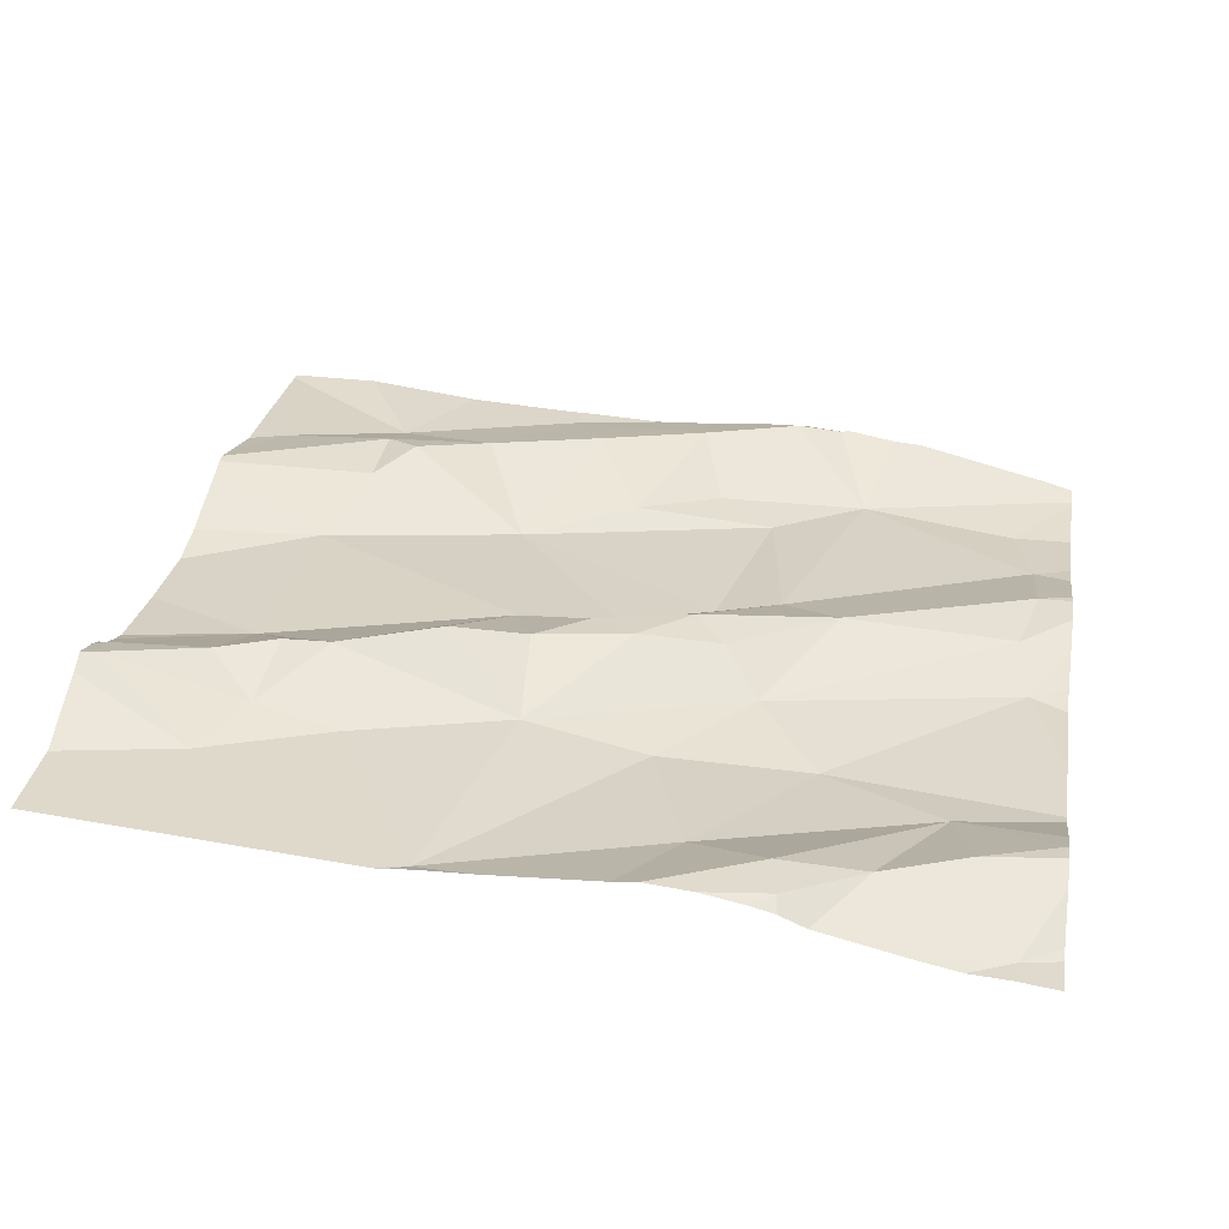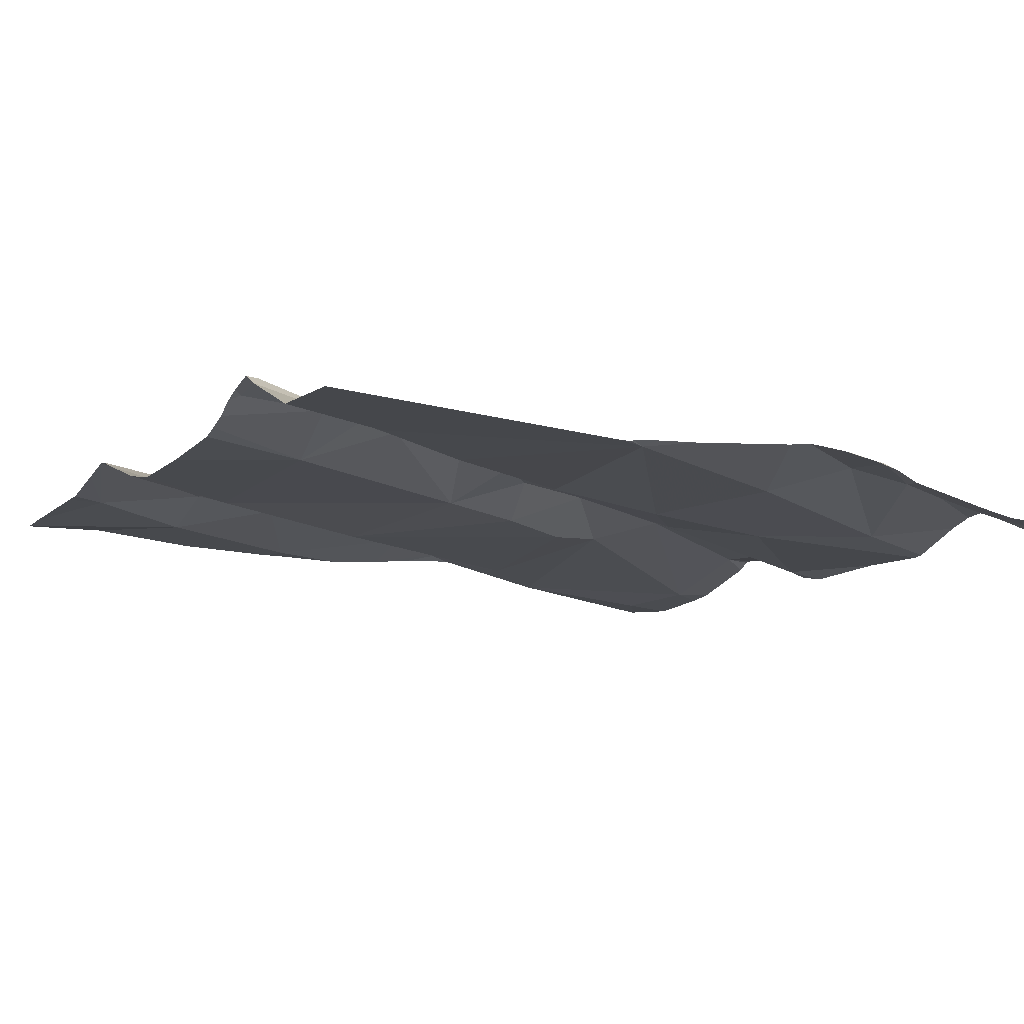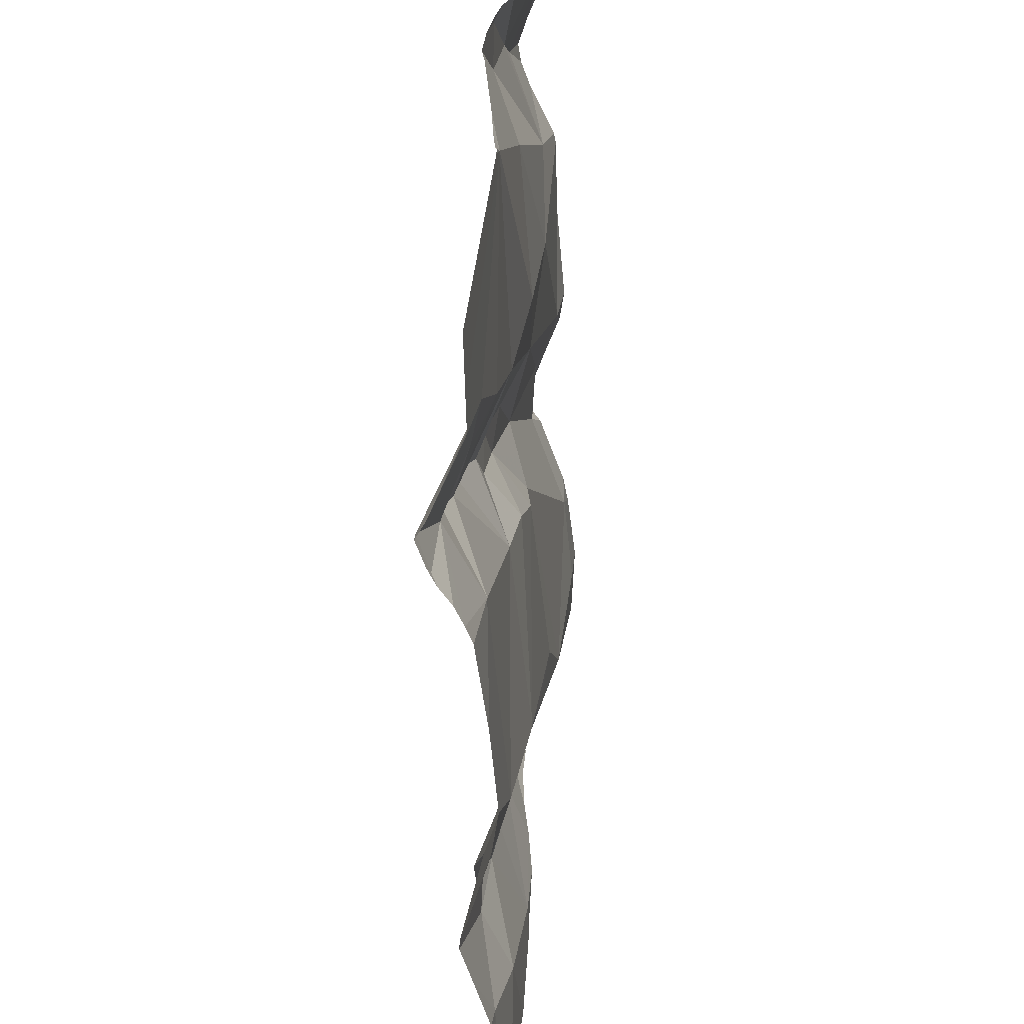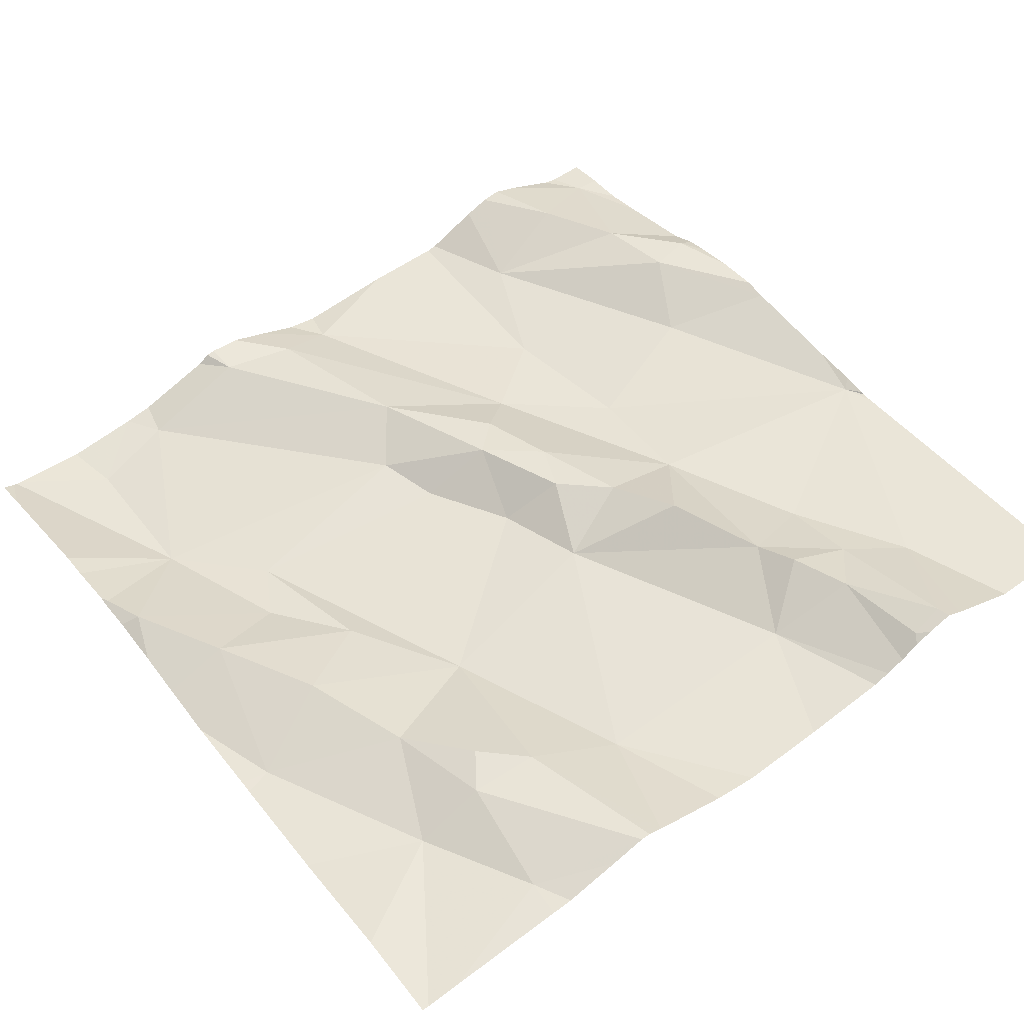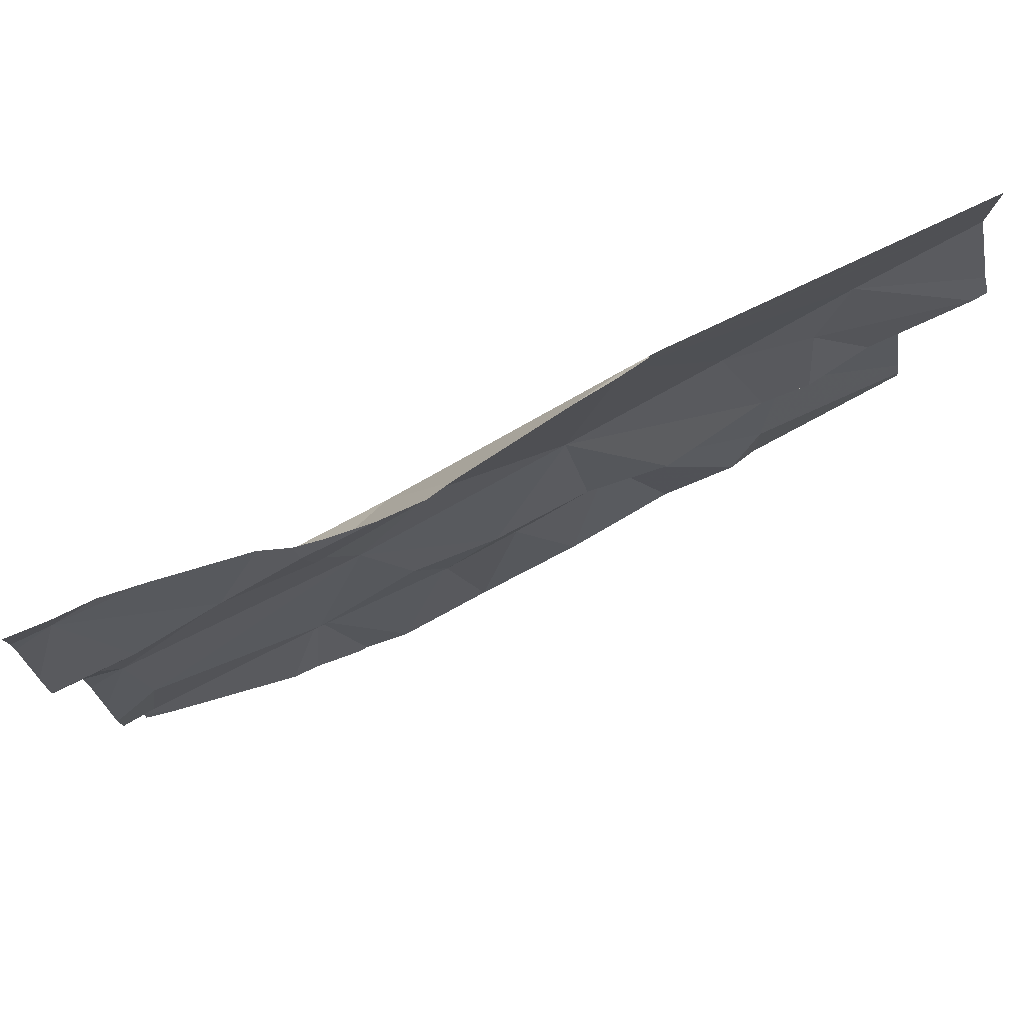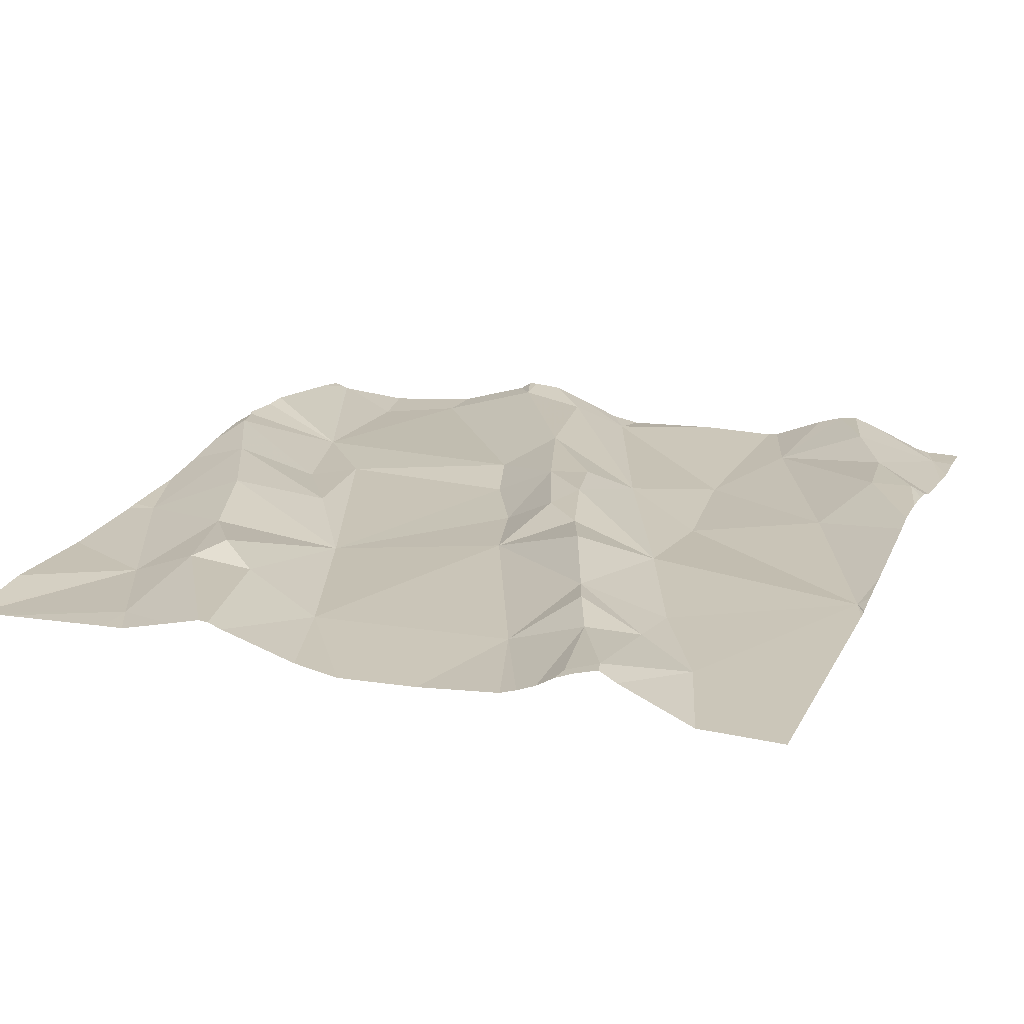
<metadata>
{"format":"obj","ext":"obj","renderer":"f3d","projection":"perspective","resolution":1024,"background":"white","views":[{"elev":32.3,"azim":-170.6,"up":"+Z"},{"elev":-7.1,"azim":150.3,"up":"+Z"},{"elev":32.8,"azim":89.9,"up":"+Y"},{"elev":52.9,"azim":53.1,"up":"+Z"},{"elev":79.7,"azim":-29.5,"up":"+Y"},{"elev":25.4,"azim":111.3,"up":"+Z"}]}
</metadata>
<code>
v -37.92 268.2 503.5
v -38.04 268.2 503.5
v -37.98 268.3 503.5
v -38.43 268.6 503.4
v -37.52 268.4 503.5
v -37.52 268.9 503.6
v -37.52 268.8 503.6
v -37.87 268.1 503.5
v -38.43 268.4 503.5
v -38.43 268.3 503.4
v -37.52 269 503.5
v -37.52 269 503.5
v -38.21 269 503.5
v -38.2 269 503.5
v -38.3 269 503.5
v -38.07 268.3 503.5
v -38.23 268.2 503.4
v -38.19 269 503.5
v -37.52 268.1 503.5
v -38.14 268.1 503.5
v -38.07 269 503.5
v -37.9 269 503.5
v -38.4 268.2 503.4
v -38.16 268.5 503.5
v -38.23 268.5 503.5
v -38.08 268.6 503.5
v -37.86 268.4 503.5
v -38.09 268.5 503.5
v -38 268.6 503.5
v -38.03 268.6 503.5
v -37.98 268.6 503.5
v -38.24 269 503.5
v -38.07 268.8 503.5
v -37.93 268.8 503.5
v -38.16 268.7 503.5
v -38.19 268.1 503.5
v -38.13 268.3 503.5
v -37.89 269 503.5
v -37.52 268.4 503.5
v -38.23 268.8 503.5
v -38.43 269 503.5
v -38.39 268.9 503.5
v -37.52 268.8 503.5
v -37.52 268.8 503.5
v -37.52 268.5 503.5
v -38.12 268.9 503.5
v -37.52 268.4 503.5
v -38.34 269 503.5
v -37.52 268.6 503.5
v -37.95 269 503.5
v -38.36 268.8 503.5
v -38.42 268.5 503.5
v -37.52 268.1 503.5
v -38.12 268.6 503.5
v -37.9 268.6 503.5
v -37.93 268.7 503.5
v -37.85 268.7 503.6
v -38.38 269 503.5
v -37.53 268.8 503.6
v -37.63 268.8 503.6
v -37.68 268.8 503.5
v -37.65 268.5 503.5
v -37.68 268.4 503.5
v -38.09 268.1 503.5
v -37.97 268.1 503.5
v -38.09 269 503.5
v -37.68 268.2 503.5
v -37.68 268.3 503.5
v -38.15 268.1 503.5
v -38.04 268.1 503.5
v -38.22 269 503.5
v -37.56 268.3 503.5
v -37.77 268.8 503.5
v -37.74 268.8 503.6
v -37.53 268.8 503.6
v -37.69 268.8 503.6
v -37.65 268.7 503.5
v -37.8 268.3 503.5
v -37.64 268.9 503.5
v -38.25 268.1 503.5
v -38.2 268.1 503.5
v -37.72 268.3 503.5
v -38.19 268.1 503.5
v -38.29 268.1 503.5
v -37.52 268.1 503.5
v -37.62 268.1 503.5
v -38.43 268.1 503.4
v -38.47 268.5 503.5
v -38.47 268.5 503.4
v -38.47 268.6 503.4
v -38.47 268.3 503.4
v -38.47 268.4 503.5
v -38.47 268.4 503.5
v -38.47 268.1 503.4
v -38.47 268.1 503.4
v -38.47 268.1 503.4
v -38.47 268.8 503.4
v -38.47 268.7 503.4
v -38.47 268.9 503.5
v -38.47 268.9 503.5
v -38.47 269 503.5
v -38.47 268.9 503.5
v -38.47 268.4 503.5
v -38.47 268.1 503.4
v -38.14 269 503.5
v -38.47 268.8 503.5
v -38.47 268.3 503.4
v -38.47 268.5 503.5
v -38.47 269 503.5
v -38.47 268.2 503.4
v -38.47 268.8 503.4
v -37.52 268.6 503.5
v -37.52 268.8 503.6
v -37.52 268.8 503.6
v -37.52 268.3 503.5
v -37.52 268.3 503.5
v -37.52 268.4 503.5
v -37.52 268.7 503.5
v -37.74 268.1 503.5
v -37.88 268.1 503.5
v -37.86 268.1 503.5
v -38.46 268.1 503.4
v -37.54 268.1 503.5
v -38.47 268.1 503.4
v -38.47 268.1 503.4
v -38.43 269 503.5
v -37.86 269 503.5
v -37.87 269 503.5
v -38.44 269 503.5
v -38.47 269 503.5
v -37.85 269 503.5
v -37.52 269 503.5
f 2 1 3
f 116 72 19
f 8 1 2
f 91 9 92
f 128 38 127
f 14 13 15
f 3 16 2
f 94 17 95
f 70 20 64
f 95 23 96
f 25 24 26
f 28 27 29
f 31 30 26
f 8 2 70
f 127 38 131
f 34 33 35
f 17 36 20
f 3 27 37
f 28 37 27
f 38 33 34
f 4 40 97
f 26 28 29
f 99 41 100
f 123 67 86
f 30 34 35
f 46 38 50
f 115 72 116
f 24 25 10
f 114 75 43
f 16 37 17
f 122 94 104
f 36 17 80
f 69 36 83
f 51 42 102
f 52 4 88
f 28 26 24
f 113 75 114
f 26 54 25
f 48 15 32
f 103 52 108
f 23 10 107
f 121 8 120
f 51 15 42
f 52 9 25
f 33 40 35
f 35 40 4
f 35 52 25
f 9 10 25
f 126 41 58
f 66 14 21
f 41 42 15
f 17 20 16
f 10 23 17
f 17 24 10
f 4 52 35
f 32 13 71
f 29 55 31
f 30 54 26
f 31 55 56
f 34 30 56
f 97 51 111
f 112 77 49
f 37 16 3
f 40 33 46
f 57 34 56
f 30 35 54
f 37 28 24
f 29 31 26
f 105 14 66
f 38 46 33
f 14 46 21
f 14 51 46
f 51 40 46
f 54 35 25
f 2 16 20
f 17 37 24
f 14 15 51
f 31 56 30
f 6 79 7
f 60 59 61
f 63 62 27
f 27 3 1
f 47 63 39
f 22 38 128
f 39 68 5
f 67 72 68
f 73 34 74
f 73 74 61
f 60 75 59
f 76 74 77
f 72 67 53
f 1 78 27
f 57 55 74
f 79 61 59
f 60 77 44
f 12 79 11
f 120 8 65
f 71 13 18
f 55 57 56
f 8 67 78
f 82 78 68
f 55 29 27
f 1 8 78
f 119 8 121
f 82 27 78
f 79 59 7
f 67 68 78
f 73 79 38
f 27 62 55
f 34 73 38
f 55 62 77
f 76 60 61
f 57 74 34
f 77 74 55
f 77 62 49
f 73 61 79
f 119 67 8
f 32 15 13
f 86 67 119
f 77 60 76
f 5 72 117
f 7 75 113
f 27 82 63
f 83 36 81
f 74 76 61
f 75 60 43
f 58 41 48
f 82 68 63
f 48 41 15
f 81 36 80
f 88 4 89
f 7 59 75
f 80 17 84
f 89 4 90
f 11 79 6
f 90 4 98
f 91 10 9
f 85 53 67
f 92 9 93
f 12 38 79
f 93 9 103
f 17 94 87
f 69 20 36
f 43 60 44
f 95 17 23
f 44 77 118
f 96 23 110
f 97 40 51
f 98 4 97
f 21 46 50
f 99 42 41
f 19 72 53
f 65 8 70
f 100 41 101
f 49 62 45
f 101 41 109
f 102 42 99
f 45 62 47
f 64 20 69
f 103 9 52
f 5 68 72
f 122 104 124
f 50 38 22
f 106 51 102
f 107 10 91
f 108 52 88
f 85 67 123
f 70 2 20
f 109 41 129
f 110 23 107
f 39 63 68
f 18 13 105
f 84 17 87
f 111 51 106
f 47 62 63
f 117 72 115
f 118 77 112
f 87 94 122
f 105 13 14
f 131 12 132
f 124 104 125
f 129 41 126
f 130 109 129
f 131 38 12

</code>
